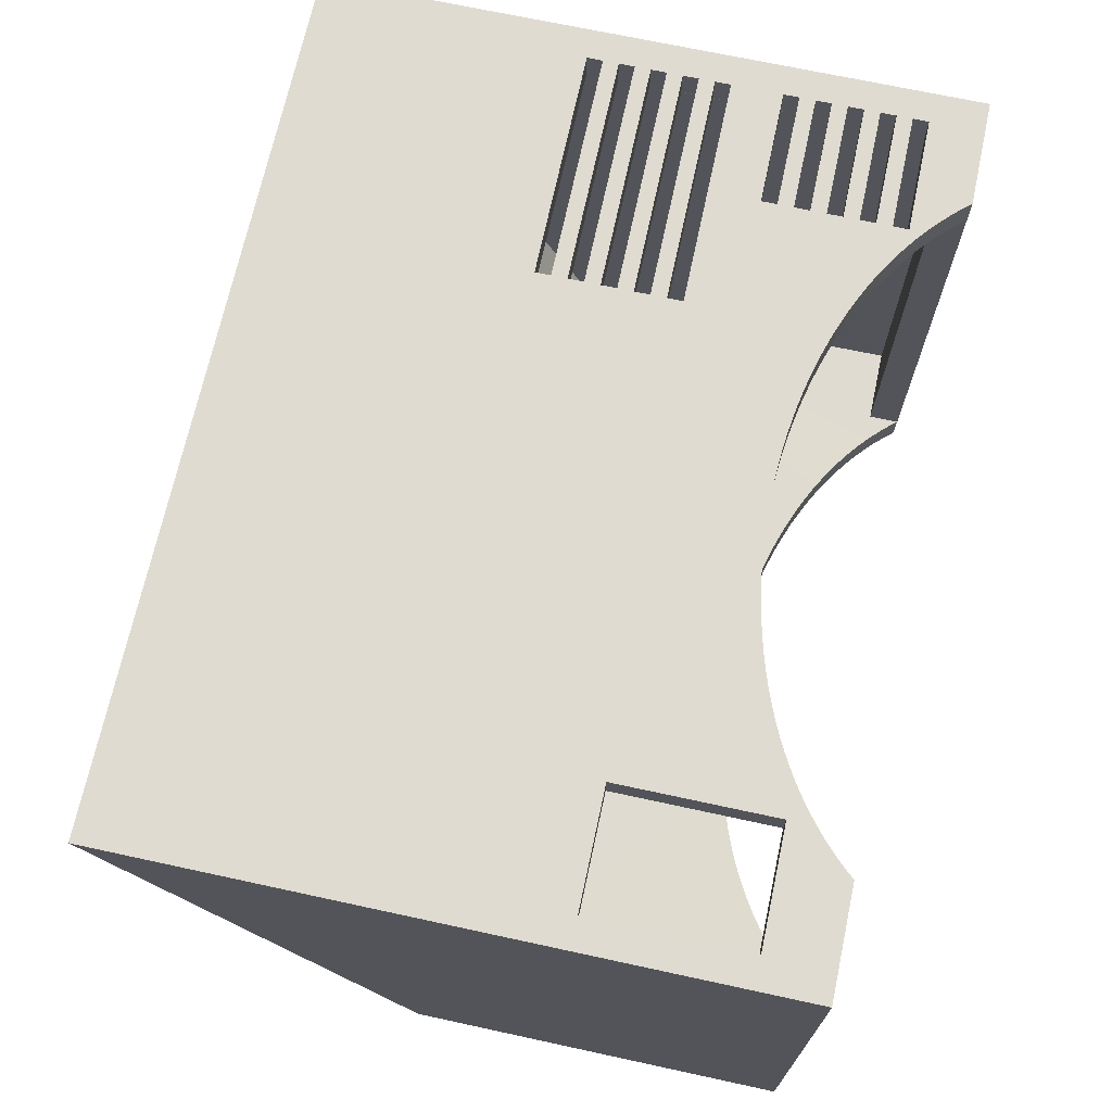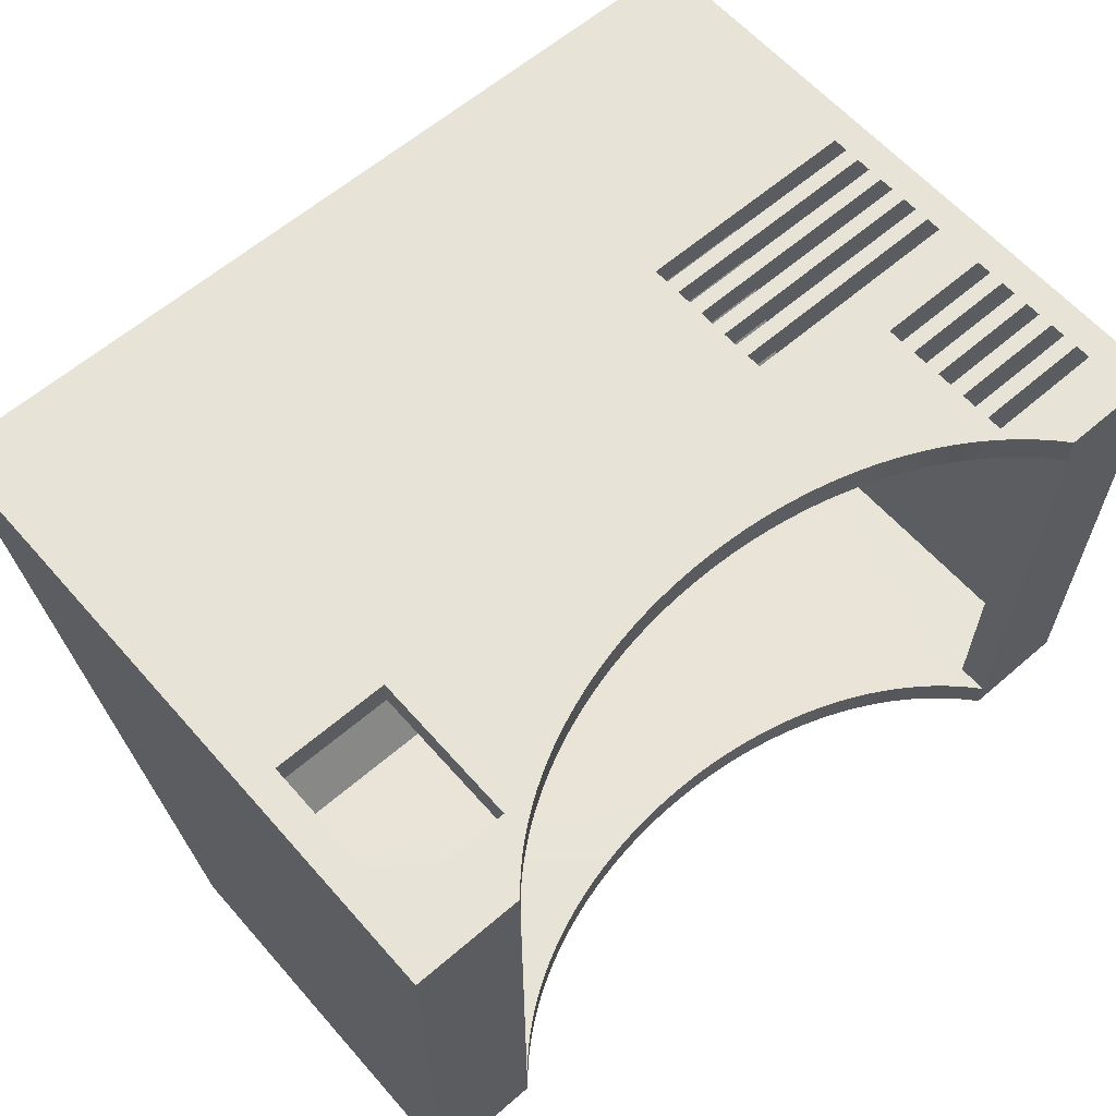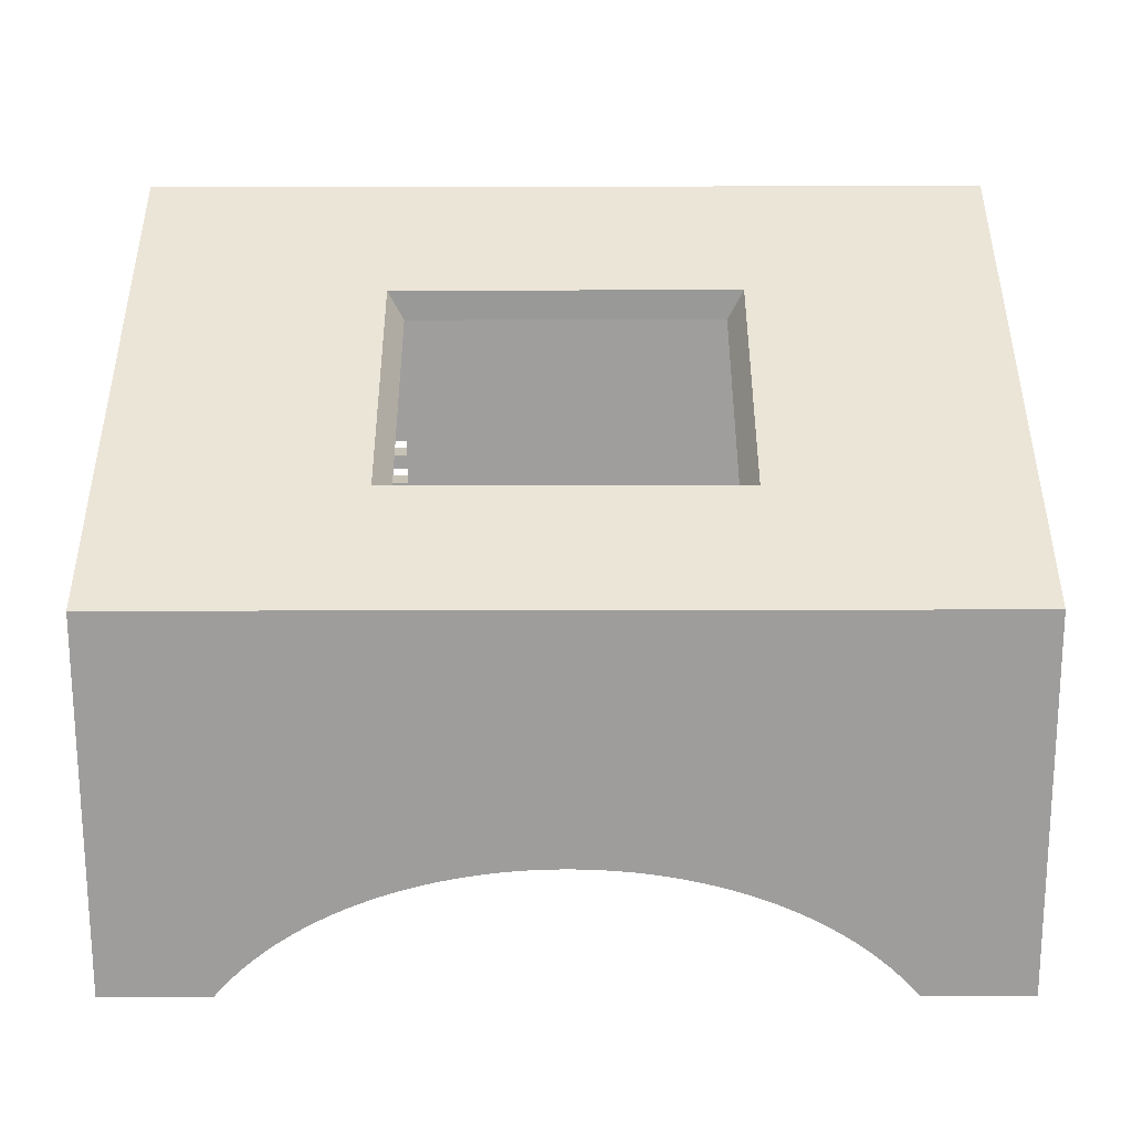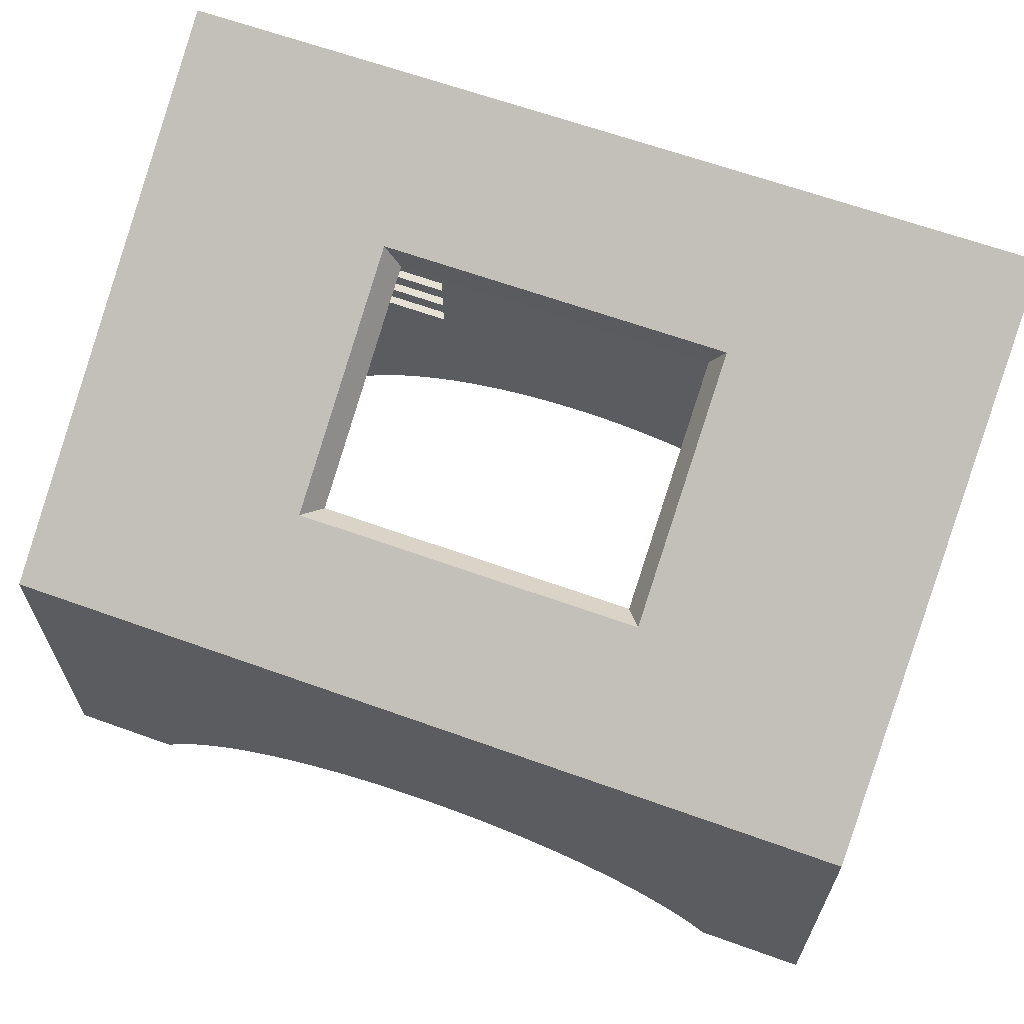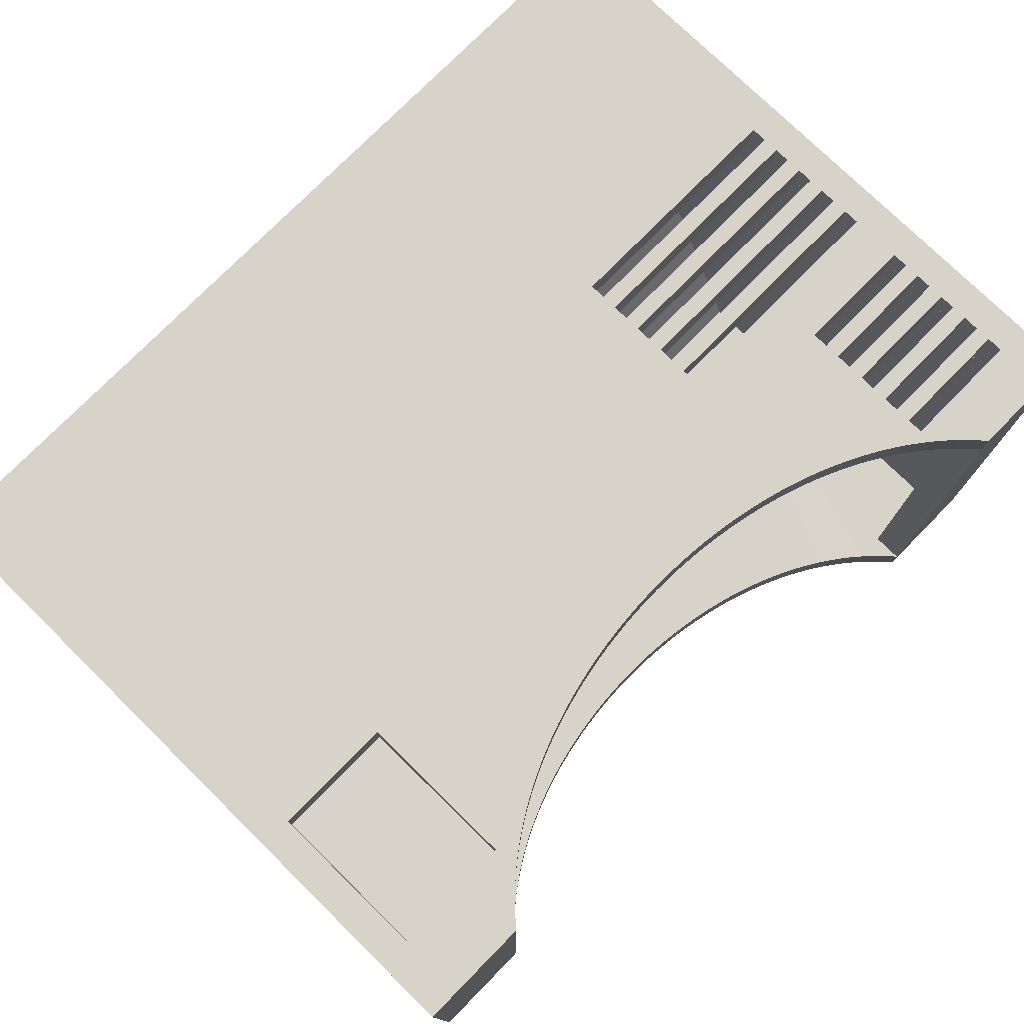
<metadata>
{"format":"obj","ext":"obj","renderer":"f3d","projection":"perspective","resolution":1024,"background":"white","views":[{"elev":70.0,"azim":-77.8,"up":"+Z"},{"elev":61.5,"azim":-41.2,"up":"+Z"},{"elev":-70.7,"azim":-179.9,"up":"+Z"},{"elev":64.4,"azim":-160.1,"up":"+Y"},{"elev":76.2,"azim":-45.5,"up":"+Z"}]}
</metadata>
<code>
o sketch
v -56 -36.36 35
v -56 47.64 35
v -56 -36.36 -35
v -52 -28 31.02
v -56 12.64 -35
v -52 -8 31.13
v 56 -36.36 35
v 56 47.64 35
v 56 -36.36 -35
v 56 12.64 -35
v -42 -36.36 35
v -42 -36.36 -35
v 42 -36.36 35
v 42 -36.36 -35
v -40.85 -35.04 -35
v -39.63 -33.77 -35
v -38.35 -32.57 -35
v -37.01 -31.41 -35
v -35.62 -30.31 -35
v -34.17 -29.26 -35
v -32.67 -28.26 -35
v -31.12 -27.32 -35
v -29.52 -26.44 -35
v -27.89 -25.6 -35
v -26.21 -24.82 -35
v -24.5 -24.1 -35
v -22.75 -23.43 -35
v -20.96 -22.81 -35
v -19.15 -22.24 -35
v -17.31 -21.73 -35
v -15.45 -21.28 -35
v -13.57 -20.87 -35
v -11.66 -20.52 -35
v -9.744 -20.23 -35
v 52 -23.5 31.11
v -7.811 -19.99 -35
v -5.868 -19.8 -35
v -3.916 -19.66 -35
v -1.96 -19.58 -35
v -0 -19.56 -35
v 1.96 -19.58 -35
v 3.916 -19.66 -35
v 5.868 -19.8 -35
v 7.811 -19.99 -35
v 9.744 -20.23 -35
v 11.66 -20.52 -35
v 13.57 -20.87 -35
v 15.45 -21.28 -35
v 17.31 -21.73 -35
v 19.15 -22.24 -35
v 20.96 -22.81 -35
v 22.75 -23.43 -35
v 24.5 -24.1 -35
v 26.21 -24.82 -35
v 27.89 -25.6 -35
v 29.52 -26.44 -35
v 31.12 -27.32 -35
v 32.67 -28.26 -35
v 34.17 -29.26 -35
v 35.62 -30.31 -35
v 37.01 -31.41 -35
v 38.35 -32.57 -35
v 39.63 -33.77 -35
v 40.85 -35.04 -35
v -40.85 -35.04 35
v -39.63 -33.77 35
v -38.35 -32.57 35
v -37.01 -31.41 35
v -35.62 -30.31 35
v -34.17 -29.26 35
v -32.67 -28.26 35
v -31.12 -27.32 35
v -29.52 -26.44 35
v -27.89 -25.6 35
v -26.21 -24.82 35
v -24.5 -24.1 35
v -22.75 -23.43 35
v -20.96 -22.81 35
v -19.15 -22.24 35
v -17.31 -21.73 35
v -15.45 -21.28 35
v -13.57 -20.87 35
v -11.66 -20.52 35
v -9.744 -20.23 35
v -7.811 -19.99 35
v -5.868 -19.8 35
v -3.916 -19.66 35
v -1.96 -19.58 35
v -0 -19.56 35
v 1.96 -19.58 35
v 3.916 -19.66 35
v 5.868 -19.8 35
v 7.811 -19.99 35
v 9.744 -20.23 35
v 11.66 -20.52 35
v 13.57 -20.87 35
v 15.45 -21.28 35
v 17.31 -21.73 35
v 19.15 -22.24 35
v 20.96 -22.81 35
v 22.75 -23.43 35
v 24.5 -24.1 35
v 26.21 -24.82 35
v 27.89 -25.6 35
v 29.52 -26.44 35
v 31.12 -27.32 35
v 32.67 -28.26 35
v 34.17 -29.26 35
v 35.62 -30.31 35
v 37.01 -31.41 35
v 38.35 -32.57 35
v 39.63 -33.77 35
v 40.85 -35.04 35
v -52 -32.36 -31
v -52 -32.36 31
v -52 41.85 31.41
v -52 10.44 -31.41
v 52 -32.36 -31
v 52 -32.36 31
v 52 41.85 31.41
v 52 10.44 -31.41
v 42 -32.36 31
v 42 -32.36 -31
v -42 -32.36 31
v -42 -32.36 -31
v -42 -36.36 -31
v 42 -36.36 -31
v -40.85 -35.04 -31
v -39.63 -33.77 -31
v -38.35 -32.57 -31
v -37.01 -31.41 -31
v -35.62 -30.31 -31
v -34.17 -29.26 -31
v -32.67 -28.26 -31
v -31.12 -27.32 -31
v -29.52 -26.44 -31
v -27.89 -25.6 -31
v -26.21 -24.82 -31
v -24.5 -24.1 -31
v -22.75 -23.43 -31
v -20.96 -22.81 -31
v -19.15 -22.24 -31
v -17.31 -21.73 -31
v -15.45 -21.28 -31
v -13.57 -20.87 -31
v -11.66 -20.52 -31
v -9.744 -20.23 -31
v -7.811 -19.99 -31
v -5.868 -19.8 -31
v -3.916 -19.66 -31
v -1.96 -19.58 -31
v -0 -19.56 -31
v 1.96 -19.58 -31
v 3.916 -19.66 -31
v 5.868 -19.8 -31
v 7.811 -19.99 -31
v 9.744 -20.23 -31
v 11.66 -20.52 -31
v 13.57 -20.87 -31
v 15.45 -21.28 -31
v 17.31 -21.73 -31
v 19.15 -22.24 -31
v 20.96 -22.81 -31
v 22.75 -23.43 -31
v 24.5 -24.1 -31
v 26.21 -24.82 -31
v 27.89 -25.6 -31
v 29.52 -26.44 -31
v 31.12 -27.32 -31
v 32.67 -28.26 -31
v 34.17 -29.26 -31
v 35.62 -30.31 -31
v 37.01 -31.41 -31
v 38.35 -32.57 -31
v 39.63 -33.77 -31
v 40.85 -35.04 -31
v -42 -36.36 31
v 42 -36.36 31
v -40.85 -35.04 31
v -39.63 -33.77 31
v -38.35 -32.57 31
v -37.01 -31.41 31
v -35.62 -30.31 31
v -34.17 -29.26 31
v -32.67 -28.26 31
v -31.12 -27.32 31
v -29.52 -26.44 31
v -27.89 -25.6 31
v -26.21 -24.82 31
v -24.5 -24.1 31
v -22.75 -23.43 31
v -20.96 -22.81 31
v -19.15 -22.24 31
v -17.31 -21.73 31
v -15.45 -21.28 31
v -13.57 -20.87 31
v -11.66 -20.52 31
v -9.744 -20.23 31
v -7.811 -19.99 31
v -5.868 -19.8 31
v -3.916 -19.66 31
v -1.96 -19.58 31
v -0 -19.56 31
v 1.96 -19.58 31
v 3.916 -19.66 31
v 5.868 -19.8 31
v 7.811 -19.99 31
v 9.744 -20.23 31
v 11.66 -20.52 31
v 13.57 -20.87 31
v 15.45 -21.28 31
v 17.31 -21.73 31
v 19.15 -22.24 31
v 20.96 -22.81 31
v 22.75 -23.43 31
v 24.5 -24.1 31
v 26.21 -24.82 31
v 27.89 -25.6 31
v 29.52 -26.44 31
v 31.12 -27.32 31
v 32.67 -28.26 31
v 34.17 -29.26 31
v 35.62 -30.31 31
v 37.01 -31.41 31
v 38.35 -32.57 31
v 39.63 -33.77 31
v 40.85 -35.04 31
v -22.94 37.82 15.36
v 22.94 37.82 15.36
v -22.94 21.67 -16.94
v 22.94 21.67 -16.94
v -20.86 33.9 15.49
v 20.85 33.9 15.49
v -20.86 19.21 -13.88
v 20.85 19.21 -13.88
v 52 -13.5 31.11
v 52 -15.5 31.11
v 52 -19.5 31.11
v 52 -17.5 31.11
v 52 -29.5 31.11
v 52 -27.5 31.11
v 52 -25.5 31.11
v 52 -21.5 31.11
v 52 -11.5 31.12
v 37 -15.5 31.08
v 37 -17.5 31.07
v 37 -13.5 31.09
v 37 -11.5 31.1
v 37 -19.5 31.06
v 37 -21.5 31.05
v 37 -29.5 31.01
v 37 -25.5 31.03
v 37 -27.5 31.02
v 37 -23.5 31.04
v 37 -13.5 35
v 37 -11.5 35
v 37 -17.5 35
v 37 -15.5 35
v 37 -25.5 35
v 37 -23.5 35
v 37 -21.5 35
v 37 -19.5 35
v 37 -29.5 35
v 37 -27.5 35
v 52 -15.5 35
v 52 -27.5 35
v 52 -23.5 35
v 52 -19.5 35
v 52 -11.5 35
v 52 -13.5 35
v 52 -17.5 35
v 52 -29.5 35
v 52 -25.5 35
v 52 -21.5 35
v 22 7 31.18
v 22 9 31.19
v 22 11 31.2
v 22 13 31.22
v 22 -5 31.1
v 22 -3 31.11
v 22 1 31.14
v 22 -1 31.13
v 22 3 31.15
v 22 5 31.16
v 22 7 35
v 22 9 35
v 22 11 35
v 22 13 35
v 22 3 35
v 22 5 35
v 22 -1 35
v 22 1 35
v 22 -5 35
v 22 -3 35
v 52 -5 35
v 52 -3 35
v 52 13 35
v 52 9 35
v 52 11 35
v 52 -1 35
v 52 1 35
v 52 3 35
v 52 5 35
v 52 7 35
v 52 -5 31.15
v 52 13 31.25
v 52 7 31.22
v 52 9 31.23
v 52 11 31.24
v 52 -1 31.17
v 52 -3 31.16
v 52 1 31.18
v 52 3 31.19
v 52 5 31.21
v -37 -28 31.02
v -37 -8 31.11
v -37 -28 35
v -37 -8 35
v -52 -28 35
v -52 -8 35
f 1 2 5 3
f 9 10 8 7
f 231 10 5 230
f 12 126 3
f 125 124 177 126
f 4 115 114 117 116 6
f 119 118 123 122
f 114 115 124 125
f 316 6 116
f 124 115 4 315
f 15 16 129 128
f 63 64 176 175
f 43 44 156 155
f 22 23 136 135
f 50 51 163 162
f 29 30 143 142
f 57 58 170 169
f 37 38 150 149
f 16 17 130 129
f 64 14 127 176
f 44 45 157 156
f 23 24 137 136
f 51 52 164 163
f 30 31 144 143
f 58 59 171 170
f 38 39 151 150
f 17 18 131 130
f 45 46 158 157
f 24 25 138 137
f 52 53 165 164
f 31 32 145 144
f 59 60 172 171
f 39 40 152 151
f 18 19 132 131
f 46 47 159 158
f 25 26 139 138
f 53 54 166 165
f 32 33 146 145
f 60 61 173 172
f 40 41 153 152
f 19 20 133 132
f 47 48 160 159
f 26 27 140 139
f 54 55 167 166
f 33 34 147 146
f 61 62 174 173
f 41 42 154 153
f 20 21 134 133
f 48 49 161 160
f 27 28 141 140
f 55 56 168 167
f 34 36 148 147
f 12 15 128 126
f 62 63 175 174
f 42 43 155 154
f 21 22 135 134
f 49 50 162 161
f 28 29 142 141
f 56 57 169 168
f 36 37 149 148
f 105 104 218 219
f 85 84 198 199
f 65 11 177 179
f 112 111 225 226
f 92 91 205 206
f 72 71 185 186
f 99 98 212 213
f 79 78 192 193
f 106 105 219 220
f 86 85 199 200
f 66 65 179 180
f 113 112 226 227
f 93 92 206 207
f 73 72 186 187
f 100 99 213 214
f 80 79 193 194
f 107 106 220 221
f 87 86 200 201
f 67 66 180 181
f 13 113 227 178
f 94 93 207 208
f 74 73 187 188
f 101 100 214 215
f 81 80 194 195
f 108 107 221 222
f 88 87 201 202
f 68 67 181 182
f 95 94 208 209
f 75 74 188 189
f 102 101 215 216
f 82 81 195 196
f 109 108 222 223
f 89 88 202 203
f 69 68 182 183
f 96 95 209 210
f 76 75 189 190
f 103 102 216 217
f 83 82 196 197
f 110 109 223 224
f 90 89 203 204
f 70 69 183 184
f 97 96 210 211
f 77 76 190 191
f 104 103 217 218
f 84 83 197 198
f 111 110 224 225
f 91 90 204 205
f 71 70 184 185
f 98 97 211 212
f 78 77 191 192
f 123 127 178 122
f 11 1 177
f 13 178 7
f 14 9 127
f 9 7 178 127
f 3 126 177 1
f 127 123 176
f 175 176 123
f 174 175 123
f 178 227 122
f 227 226 122
f 226 225 122
f 177 124 179
f 179 124 180
f 181 180 124
f 126 128 125
f 128 129 125
f 129 130 125
f 174 121 173
f 173 121 172
f 172 121 171
f 171 121 170
f 170 121 169
f 169 121 168
f 168 121 167
f 167 121 166
f 166 121 165
f 165 121 164
f 164 121 163
f 163 121 162
f 162 121 161
f 161 121 160
f 160 121 159
f 159 121 158
f 158 121 157
f 157 121 156
f 156 121 155
f 155 121 154
f 154 121 153
f 152 153 121
f 152 117 151
f 151 117 150
f 150 117 149
f 149 117 148
f 148 117 147
f 147 117 146
f 146 117 145
f 145 117 144
f 144 117 143
f 143 117 142
f 142 117 141
f 141 117 140
f 140 117 139
f 139 117 138
f 138 117 137
f 137 117 136
f 136 117 135
f 135 117 134
f 134 117 133
f 133 117 132
f 132 117 131
f 131 117 130
f 279 220 219
f 279 219 218
f 279 218 217
f 279 217 216
f 279 216 215
f 279 215 214
f 279 214 213
f 279 213 212
f 279 212 211
f 279 211 210
f 279 210 209
f 279 209 208 280
f 280 208 207 282
f 282 207 206 281
f 283 281 206 205
f 283 205 204
f 203 275 284 283 204
f 116 203 202
f 116 202 201
f 116 201 200
f 116 200 199
f 116 199 198
f 116 198 197
f 116 197 196
f 116 196 195
f 116 195 194
f 116 194 193
f 116 193 192
f 116 192 191
f 116 191 190
f 116 190 189
f 116 189 188
f 116 188 187
f 316 185 315
f 185 316 186
f 315 185 184
f 315 184 183
f 315 183 182
f 182 181 315
f 118 121 123
f 174 123 121
f 181 124 315
f 125 130 117
f 117 114 125
f 121 117 152
f 3 5 12
f 12 5 15
f 15 5 16
f 16 5 17
f 17 5 18
f 18 5 19
f 19 5 20
f 20 5 21
f 21 5 22
f 22 5 23
f 23 5 24
f 24 5 25
f 25 5 26
f 26 5 27
f 27 5 28
f 28 5 29
f 29 5 30
f 30 5 31
f 31 5 32
f 32 5 33
f 33 5 34
f 34 5 36
f 36 5 37
f 37 5 38
f 38 5 39
f 39 5 40
f 40 10 41
f 41 10 42
f 42 10 43
f 43 10 44
f 44 10 45
f 45 10 46
f 46 10 47
f 47 10 48
f 48 10 49
f 49 10 50
f 50 10 51
f 51 10 52
f 52 10 53
f 53 10 54
f 54 10 55
f 55 10 56
f 56 10 57
f 57 10 58
f 58 10 59
f 59 10 60
f 60 10 61
f 61 10 62
f 62 10 63
f 63 10 64
f 64 10 14
f 10 9 14
f 5 10 40
f 317 72 318
f 71 72 317
f 70 71 317
f 69 70 317
f 68 69 317
f 317 67 68
f 317 66 67
f 65 66 317
f 11 65 317
f 73 318 72
f 2 73 74
f 2 74 75
f 2 75 76
f 2 76 77
f 2 77 78
f 2 78 79
f 2 79 80
f 2 80 81
f 2 81 82
f 2 82 83
f 2 83 84
f 2 84 85
f 2 85 86
f 2 86 87
f 2 87 88
f 2 88 89
f 289 290 89 90
f 90 91 289
f 292 289 91 92 291
f 291 92 93
f 294 291 93 94 293
f 293 94 95
f 95 96 293
f 96 97 293
f 97 98 293
f 98 99 293
f 99 100 293
f 100 101 293
f 101 102 293
f 102 103 293
f 103 104 293
f 104 105 293
f 105 106 293
f 293 106 107 255 256
f 258 255 107 108 257
f 262 257 108 109 259 260 261
f 264 259 109 110 263
f 263 110 111
f 263 111 112
f 263 112 113
f 263 113 13
f 117 234 232 116
f 231 230 234 235
f 121 235 234 117
f 121 120 233 235
f 120 116 232 233
f 240 272 266 241
f 267 35 242 273
f 274 268 238 243
f 239 271 265 237
f 270 269 244 236
f 122 251 240 119
f 225 251 122
f 242 241 253 252
f 236 237 245 247
f 221 252 253 222
f 220 254 252 221
f 247 245 220
f 279 248 220
f 272 13 7
f 264 266 273 259
f 260 267 274 261
f 258 265 270 255
f 292 301 302 289
f 286 298 299 287
f 272 7 266
f 266 7 273
f 273 7 267
f 267 7 274
f 274 7 268
f 271 7 265
f 265 7 270
f 270 7 269
f 298 8 299
f 301 8 302
f 7 8 269
f 286 287 89
f 2 89 288
f 120 278 116
f 116 278 203
f 282 310 311 280
f 283 313 312 281
f 73 2 318
f 1 320 2
f 318 2 320
f 187 186 316
f 316 116 187
f 11 319 1
f 317 319 11
f 275 203 276
f 307 275 285 304
f 89 290 285
f 229 228 2 8
f 231 229 8 10
f 230 5 2 228
f 230 228 232 234
f 229 231 235 233
f 228 229 233 232
f 255 247 248 256
f 255 270 236 247
f 257 246 245 258
f 257 271 239 246
f 261 250 249 262
f 261 274 243 250
f 259 252 254 260
f 259 273 242 252
f 263 251 253 264
f 263 272 240 251
f 251 225 224
f 223 251 224
f 222 253 251 223
f 254 250 243 35
f 246 239 238 249
f 254 220 250
f 249 250 220
f 249 220 246
f 245 246 220
f 248 247 220
f 287 277 278 288
f 309 299 297 306
f 285 275 276 286
f 307 304 298 308
f 289 283 284 290
f 313 302 303 314
f 291 282 281 292
f 310 300 301 312
f 282 291 300 310
f 293 279 280 294
f 305 295 296 311
f 260 254 35 267
f 262 249 238 268
f 256 248 244 269
f 258 245 237 265
f 288 278 306 297
f 286 276 308 298
f 264 253 241 266
f 263 13 272
f 271 257 262 268
f 295 293 256 269
f 300 291 294 296
f 304 285 290 303
f 288 297 8
f 268 7 271
f 299 8 297
f 304 8 298
f 303 8 304
f 303 302 8
f 301 300 8
f 296 8 300
f 296 295 8
f 269 8 295
f 89 285 286
f 288 89 287
f 8 2 288
f 305 279 293 295
f 277 203 278
f 203 277 276
f 287 299 309 277
f 303 290 284 314
f 296 294 280 311
f 313 283 289 302
f 301 292 281 312
f 248 279 305 244
f 305 311 244
f 275 307 314 284
f 276 277 309 308
f 278 120 306
f 319 4 6 320
f 320 6 316 318
f 319 320 1
f 317 315 4 319
f 318 316 315 317
f 309 306 120 121 118 119 240 241 242 35 243 238 239 237 236 244 311 310 312 313 314 307 308

</code>
